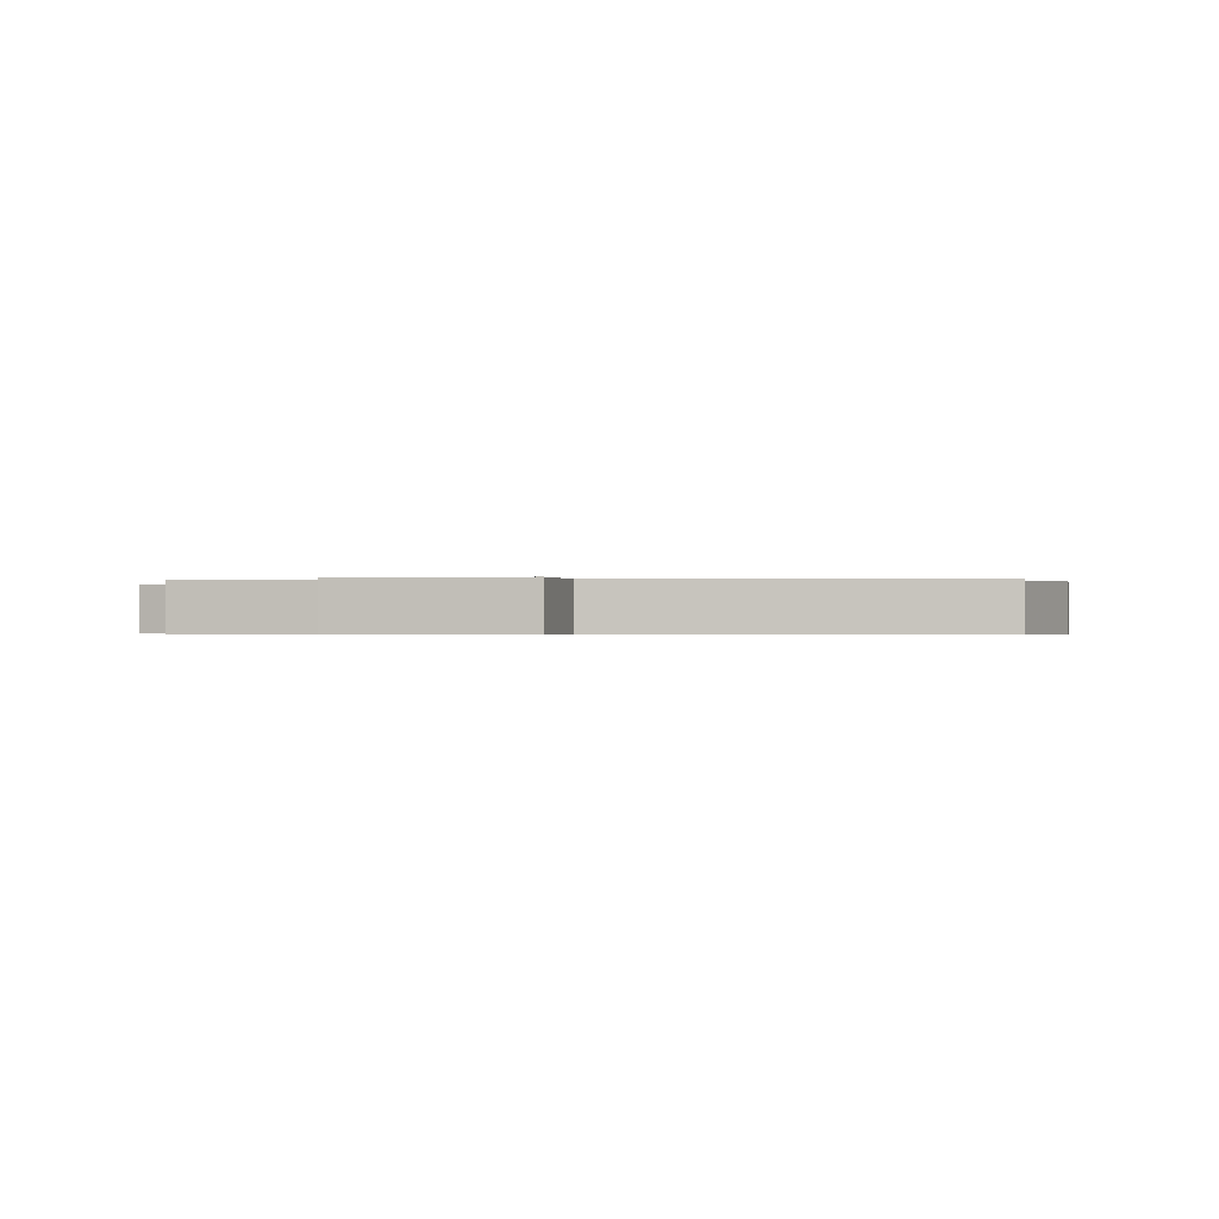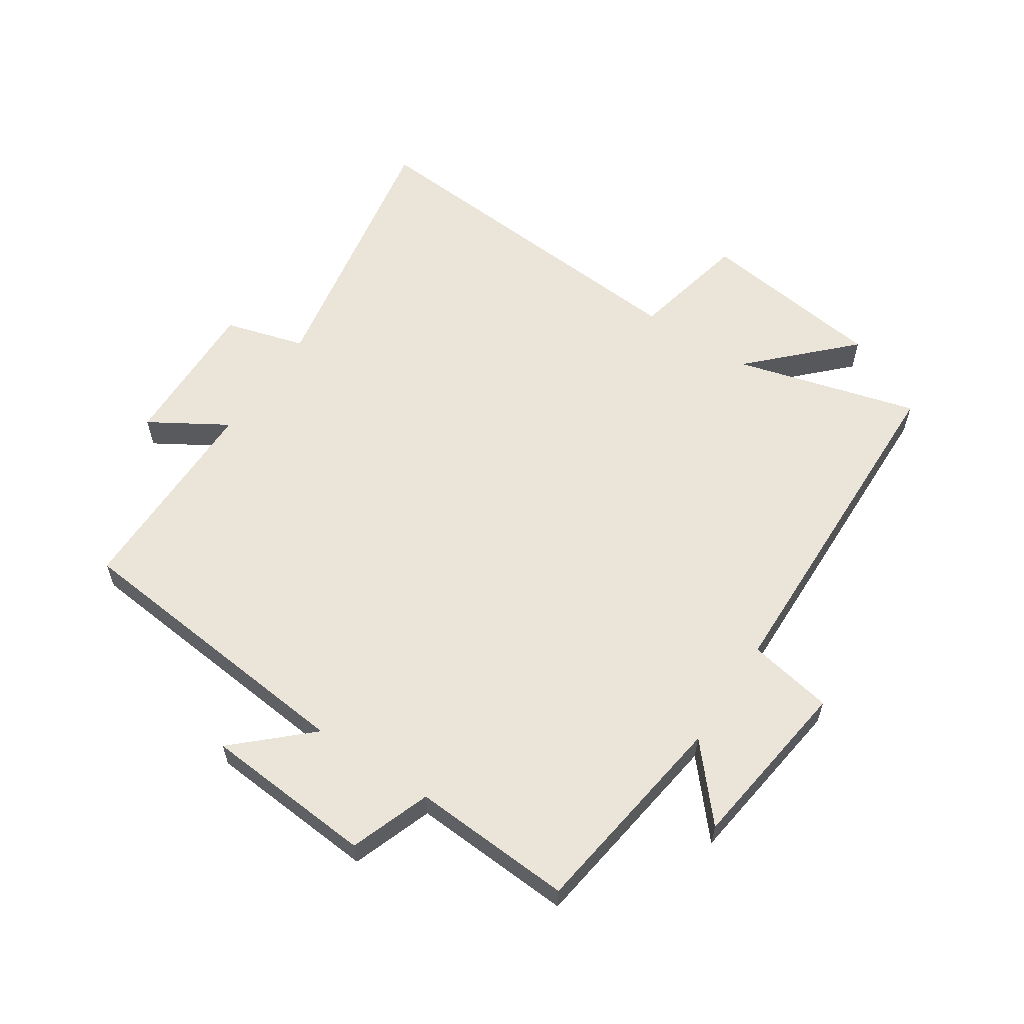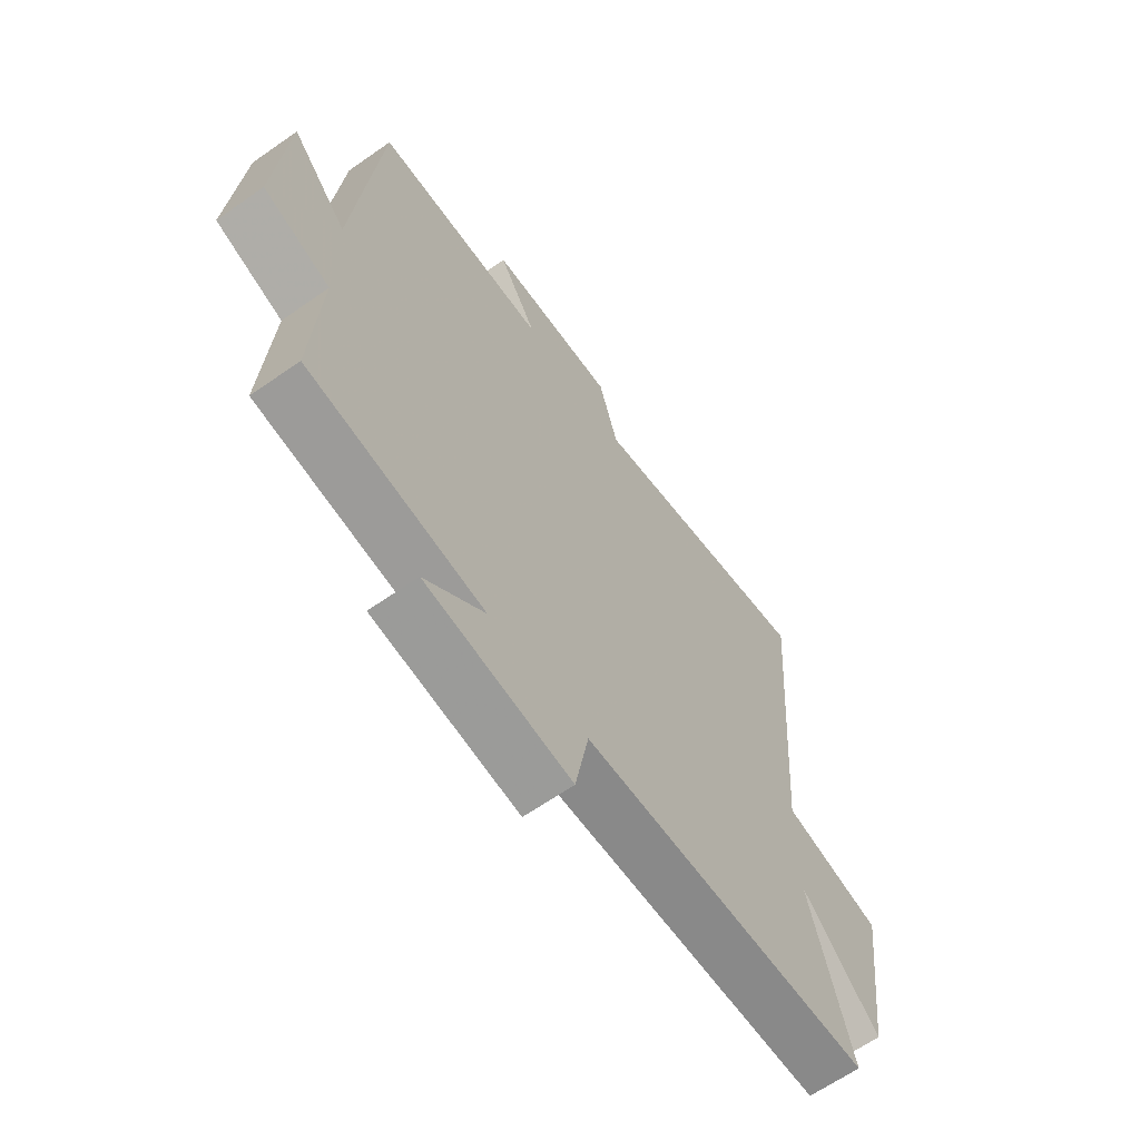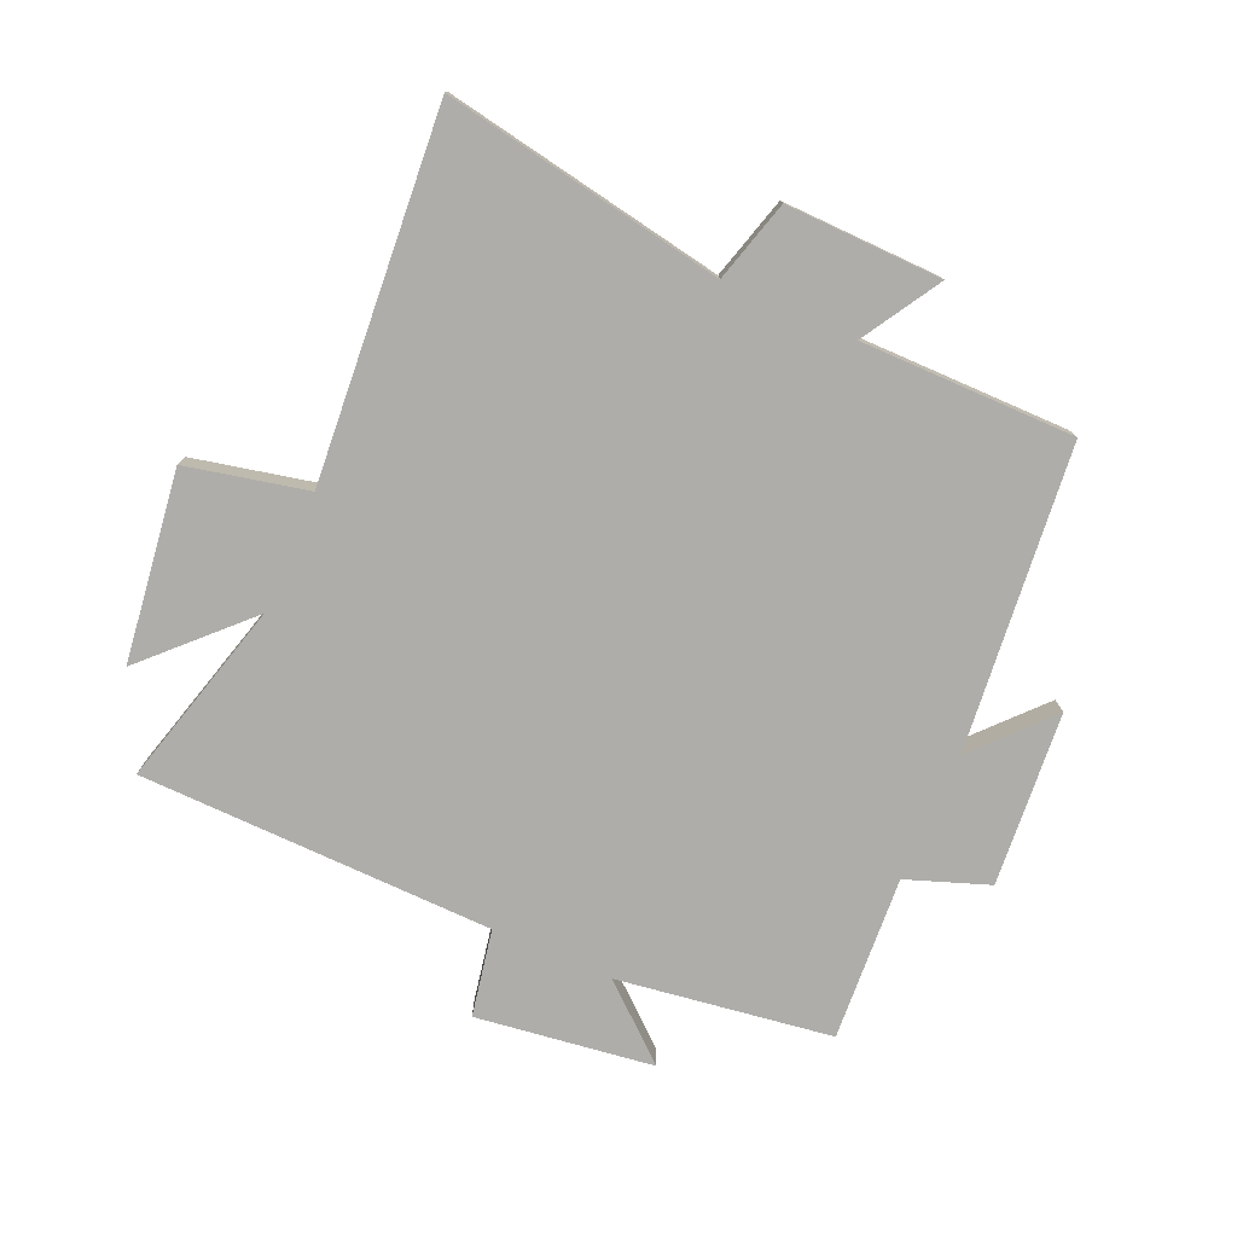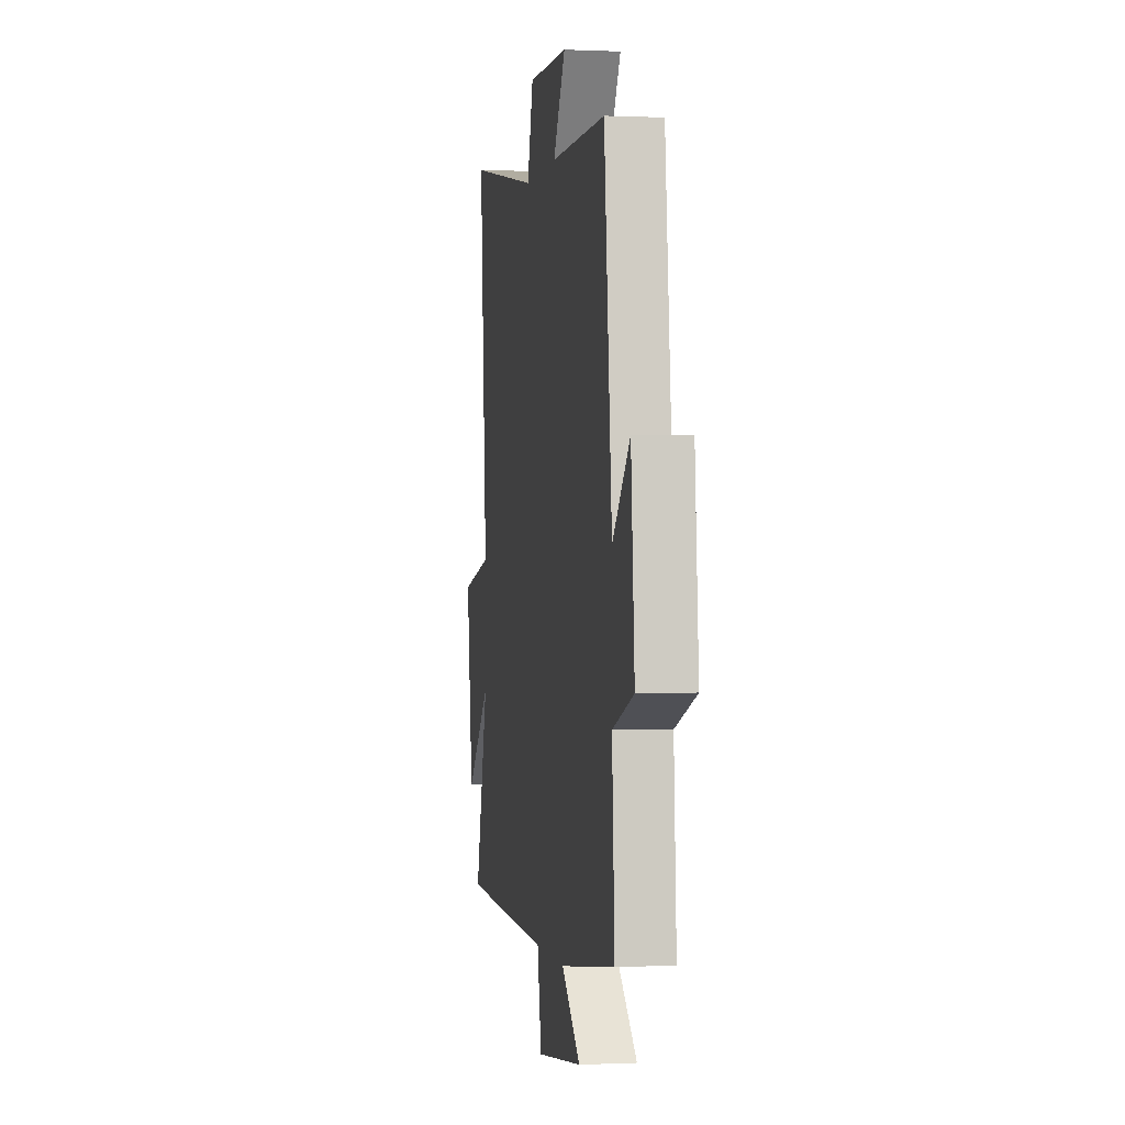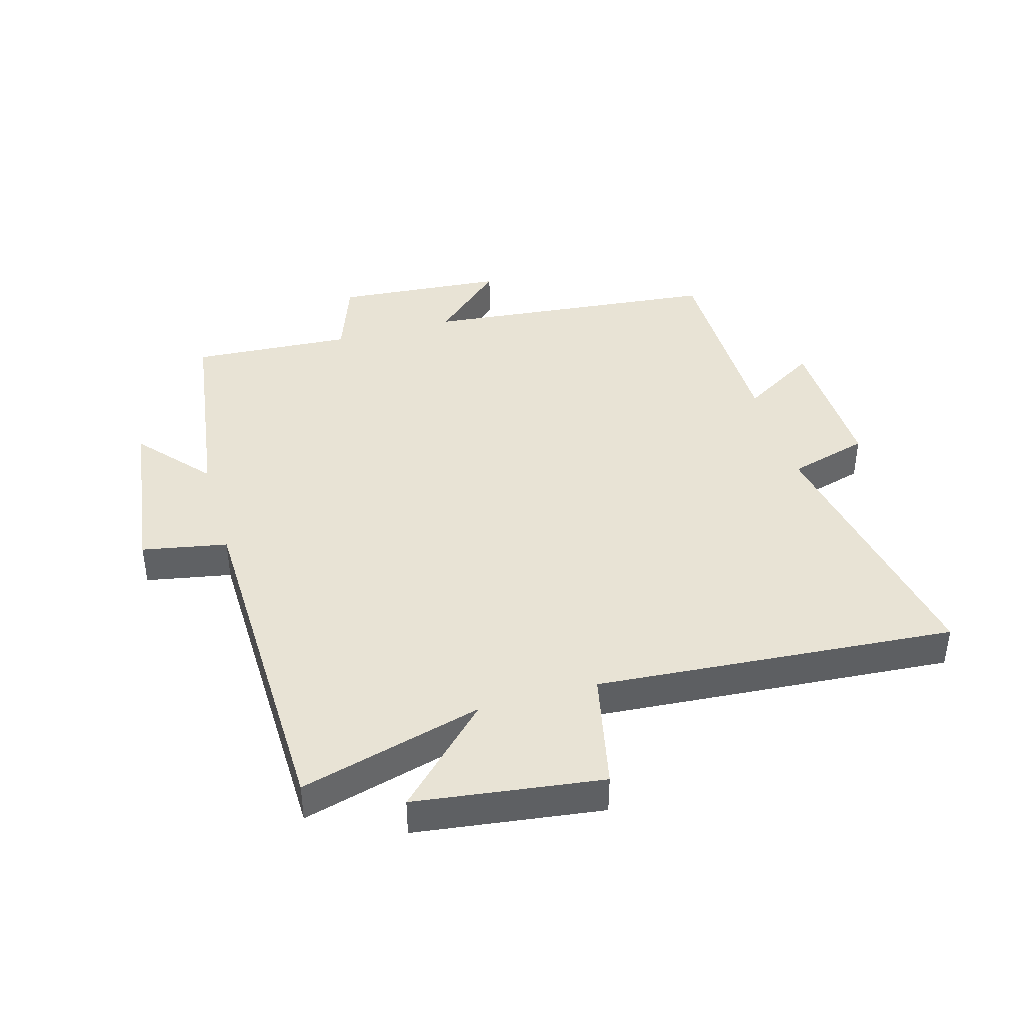
<metadata>
{"format":"obj","ext":"obj","renderer":"f3d","projection":"perspective","resolution":1024,"background":"white","views":[{"elev":-0.4,"azim":-176.5,"up":"+Y"},{"elev":59.5,"azim":123.4,"up":"+Y"},{"elev":-64.0,"azim":125.3,"up":"+Z"},{"elev":-77.2,"azim":-23.6,"up":"+Y"},{"elev":-0.0,"azim":80.3,"up":"+Z"},{"elev":41.1,"azim":-106.0,"up":"+Y"}]}
</metadata>
<code>
v -0.581 0.07 -0.488
v -0.5 0.07 -0.192
v -0.652 0.07 -0.344
v -0.692 0.07 -0.042
v -0.5 0.07 0
v -0.545 0.07 0.581
v -0.098 0.07 0.5
v -0.061 0.07 0.63
v 0.187 0.07 0.624
v 0.112 0.07 0.5
v 0.452 0.07 0.5
v 0.5 0.07 0.016
v 0.608 0.07 0.133
v 0.63 0.07 -0.143
v 0.5 0.07 -0.19
v 0.516 0.07 -0.451
v 0.175 0.07 -0.5
v 0.291 0.07 -0.6
v 0.009 0.07 -0.638
v -0.017 0.07 -0.5
v -0.581 0 -0.488
v -0.5 0 -0.192
v -0.652 0 -0.344
v -0.692 0 -0.042
v -0.5 0 0
v -0.545 0 0.581
v -0.098 0 0.5
v -0.061 0 0.63
v 0.187 0 0.624
v 0.112 0 0.5
v 0.452 0 0.5
v 0.5 0 0.016
v 0.608 0 0.133
v 0.63 0 -0.143
v 0.5 0 -0.19
v 0.516 0 -0.451
v 0.175 0 -0.5
v 0.291 0 -0.6
v 0.009 0 -0.638
v -0.017 0 -0.5
f 17 18 19 20
f 20 1 2
f 17 20 2
f 16 17 2
f 15 16 2
f 12 13 14 15
f 12 15 2
f 11 12 2
f 10 11 2
f 7 8 9 10
f 7 10 2 3
f 5 6 7
f 5 7 3
f 3 4 5
f 40 39 38 37
f 22 21 40
f 22 40 37
f 22 37 36
f 22 36 35
f 35 34 33 32
f 22 35 32
f 22 32 31
f 22 31 30
f 30 29 28 27
f 23 22 30 27
f 27 26 25
f 23 27 25
f 25 24 23
f 1 21 22 2
f 2 22 23 3
f 3 23 24 4
f 4 24 25 5
f 5 25 26 6
f 6 26 27 7
f 7 27 28 8
f 8 28 29 9
f 9 29 30 10
f 10 30 31 11
f 11 31 32 12
f 12 32 33 13
f 13 33 34 14
f 14 34 35 15
f 15 35 36 16
f 16 36 37 17
f 17 37 38 18
f 18 38 39 19
f 19 39 40 20
f 20 40 21 1

</code>
